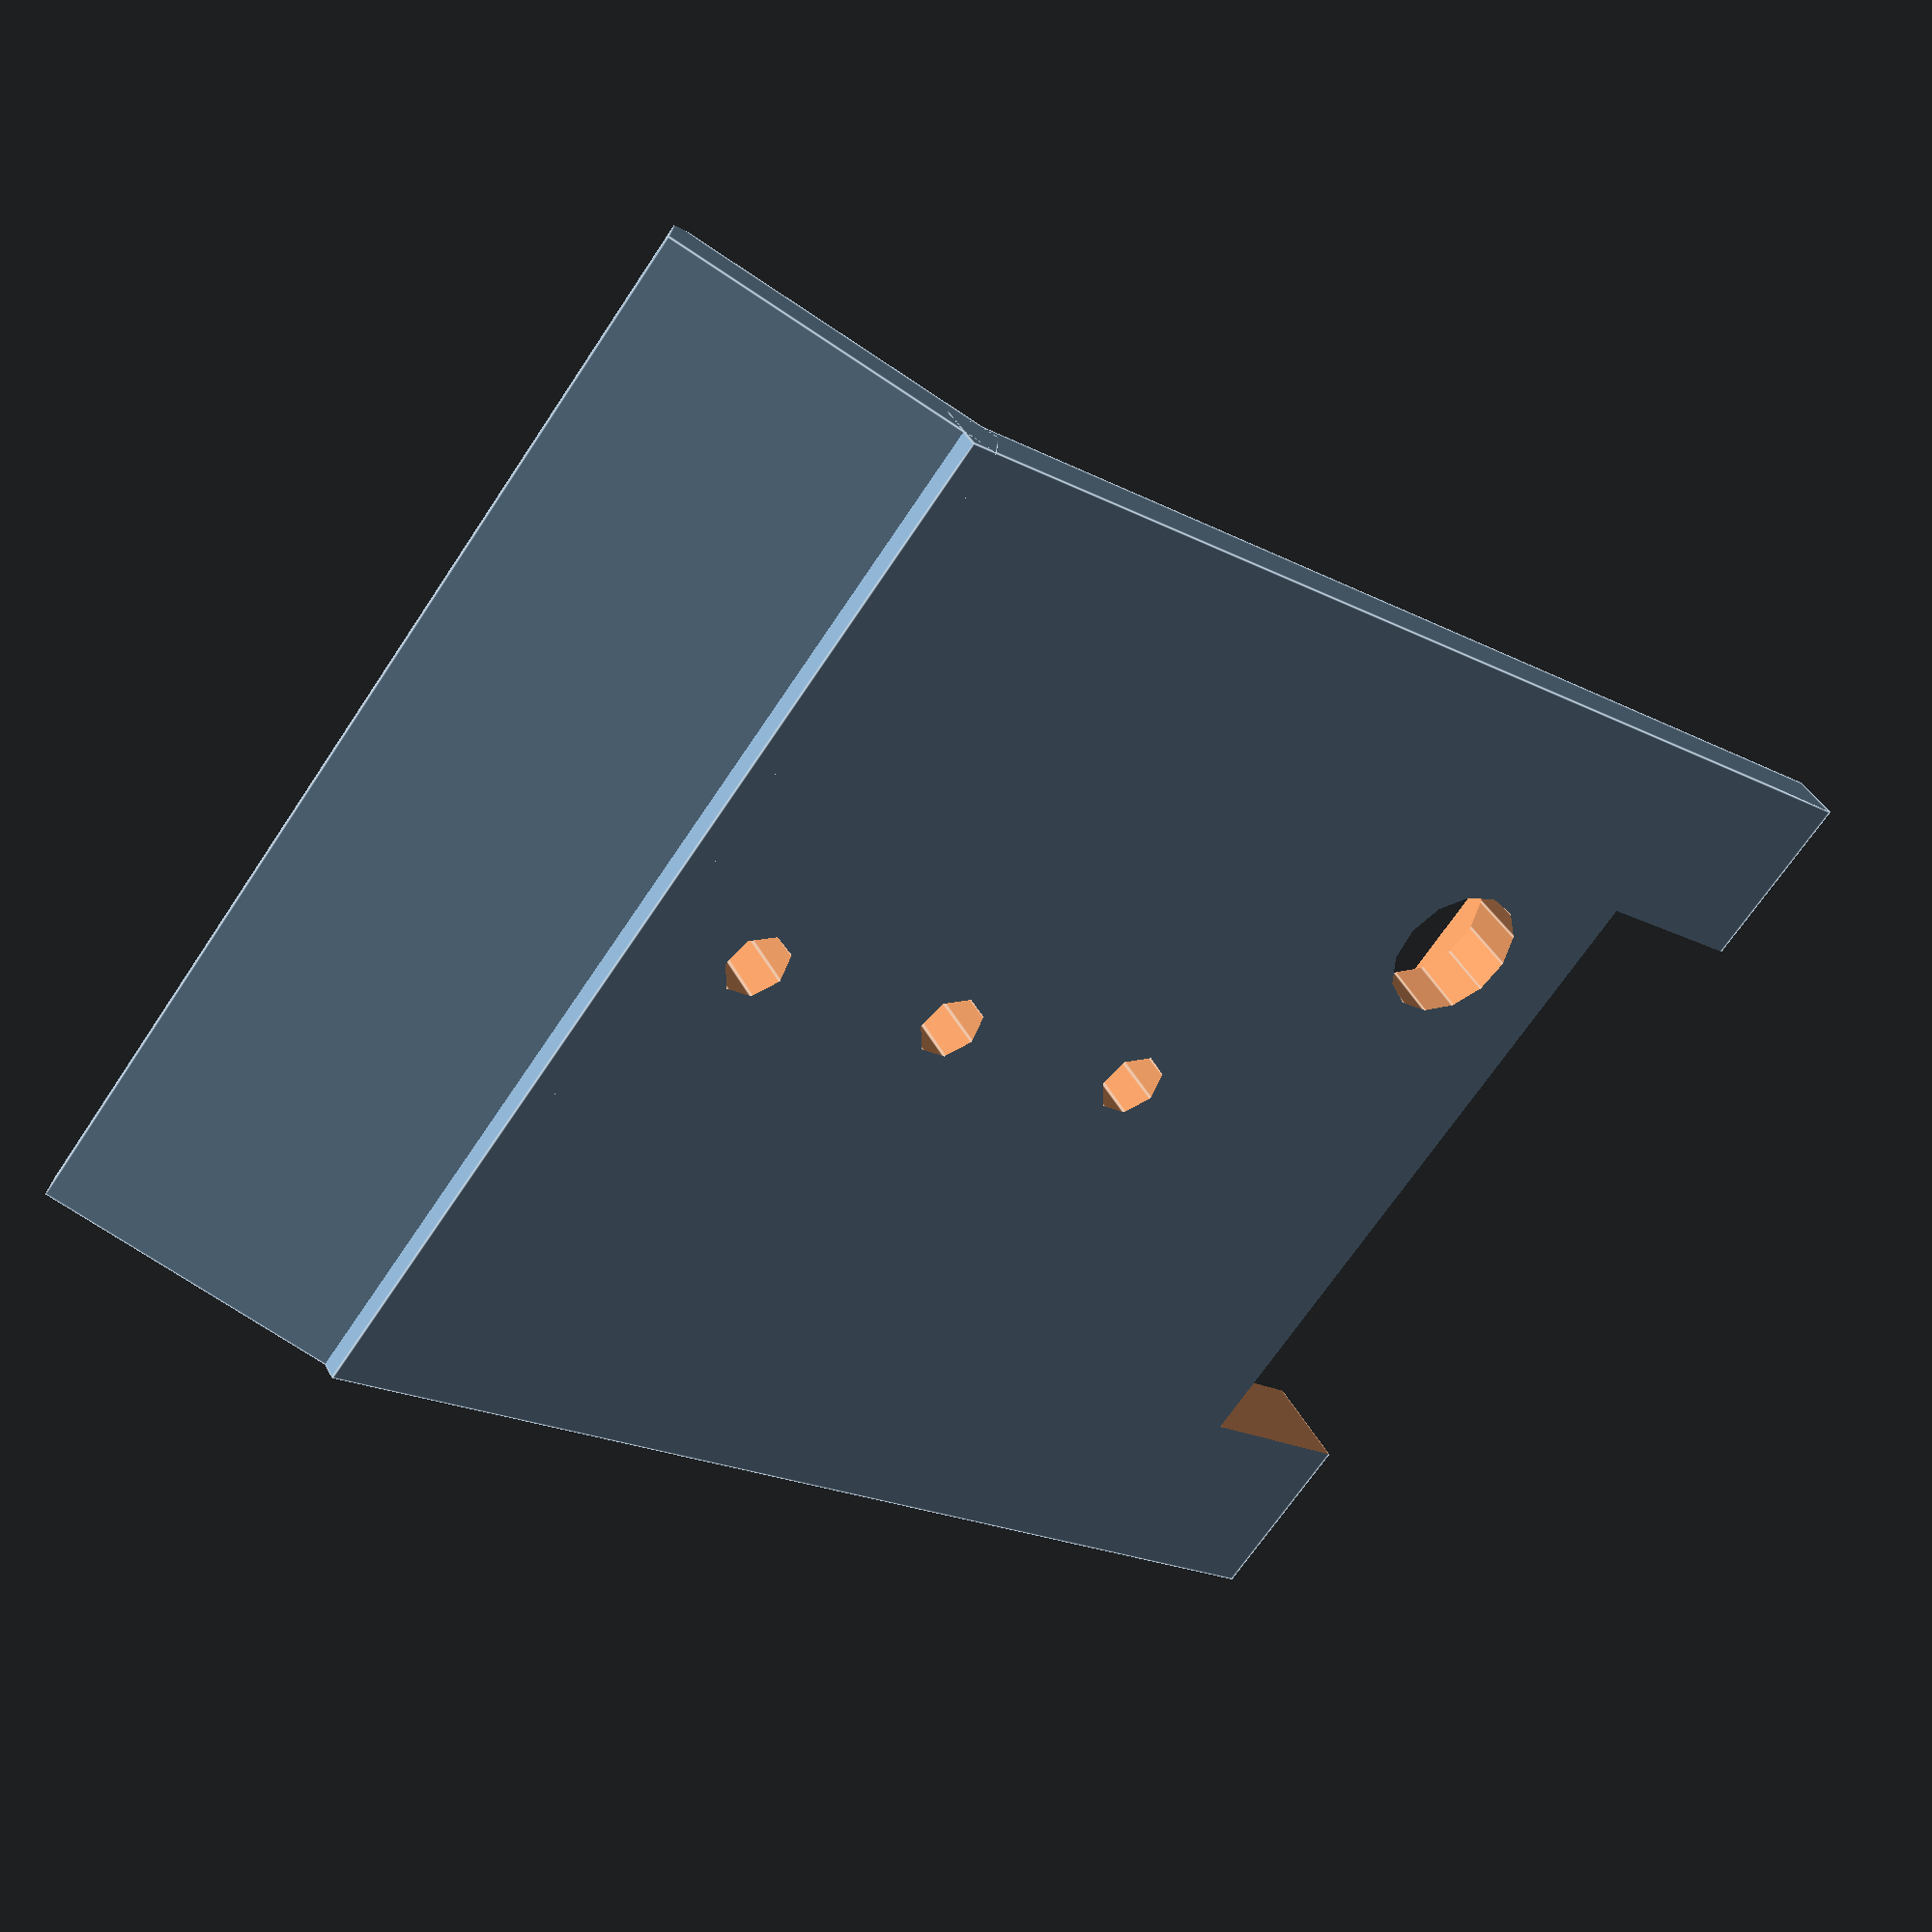
<openscad>
border= 3;
width= 55 + (2 * border);
first_screw_distance=20 - 12;
support_width = width - (border * 2);
module support(length) {
  translate([border,0,border]) {
    cube([support_width,length,border]);
  };
}

module base(length) {
  union(){
    cube([width,length,border]);
    support(length);     
  };  
}
module battery_pack() {
  b_length = 57;
  union(){
     for (i=[0:3])
       translate([i*(b_length)/4,0,0])
         cylinder(b_length, 8, 8, true);
    }   
 }
// battery_pack();
translate([-width/2, -80/2,0]){
    difference() {
      angle = 35;
      translation = [0, -14, sin(angle) * 19];
      union() {
        base(70);
        difference() {
          translate(translation) {
            rotate([-angle, 0, 0]) {
              base(19);   
            }    
          }
          # echo(sin(40) * 19);
          translate(translation + [-1, 0, 2.1]) {
              scale(1.1) {
                cube([width, 10, 10]);    
              }
              
              translate([border + 0.9 , -border + 5.3, 0.0])
                    rotate([-angle, 0, 0]) 
                        cube([support_width + 0.2, border/2 + .7, border/2]);
          }
        }
        translate(translation + [0, 2.2, border + 2]) {
            rotate([-90, 0, 0]) {
              scale([1,1,1/sin(angle) * .5]) {
                  difference() {
                    support(border);
                    rotate([40, 0, 0]) {
                      translate([-1, 2, 0.5]) {
                        scale(1.1) {
                          support(border);
                         }
                      }
                    }
                  }
                  
              }
            }
        };
      }
      
      for (i=[0:2]) translate([width/2, first_screw_distance + (i*14), -5]){
        cylinder(100, 2);
        if(i == 2) {
            echo("here");
            translate([20 - 6, 10 + 5, 4]) {
                cylinder(110, 4);
                translate([-5, -5, 4.5]) cube([10, 10, 10]);
            }
            junction_size = 40;
            translate([-junction_size/2, width - 36.9, 0]) cube([junction_size,10,20]);
        } 
      }
    }
    *translate([width/2, -9, -8])
        rotate([90, 0, 90])
            battery_pack();
}


</openscad>
<views>
elev=138.8 azim=52.2 roll=25.8 proj=p view=edges
</views>
